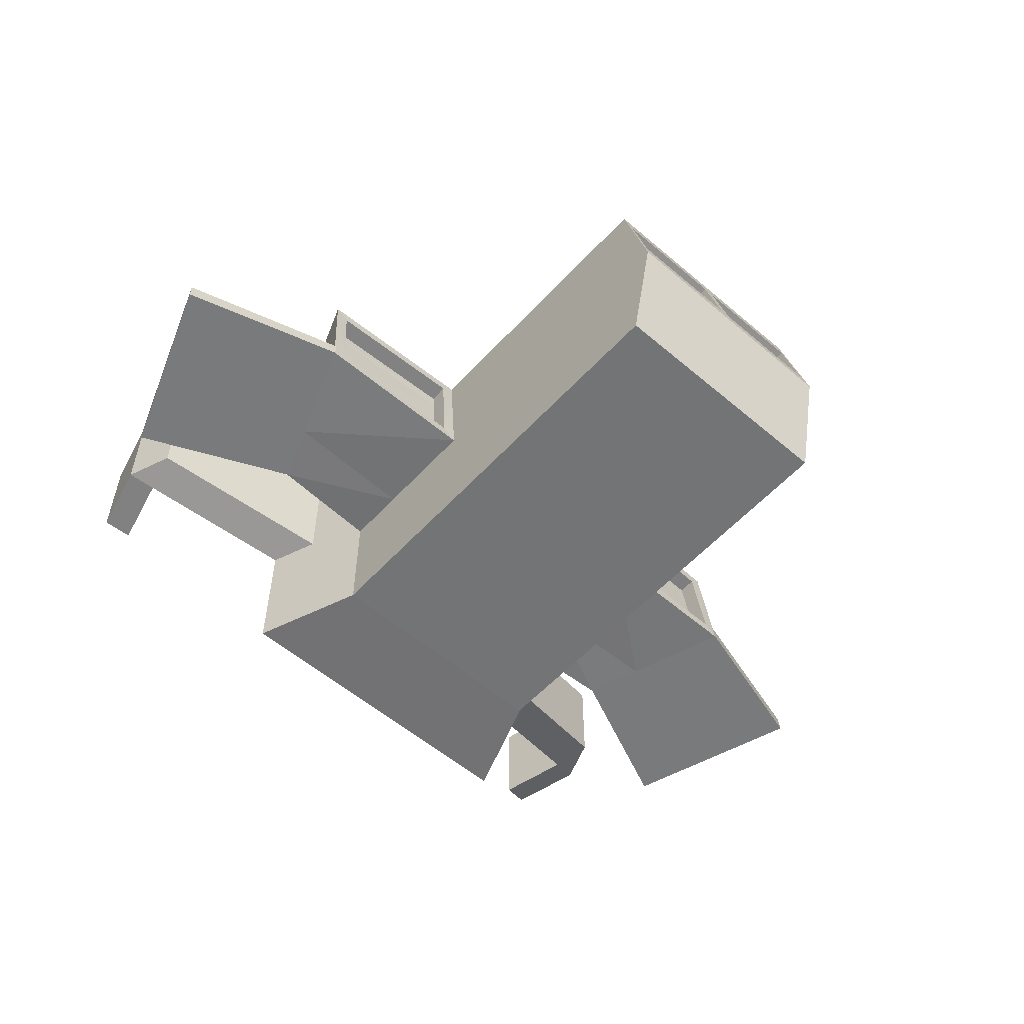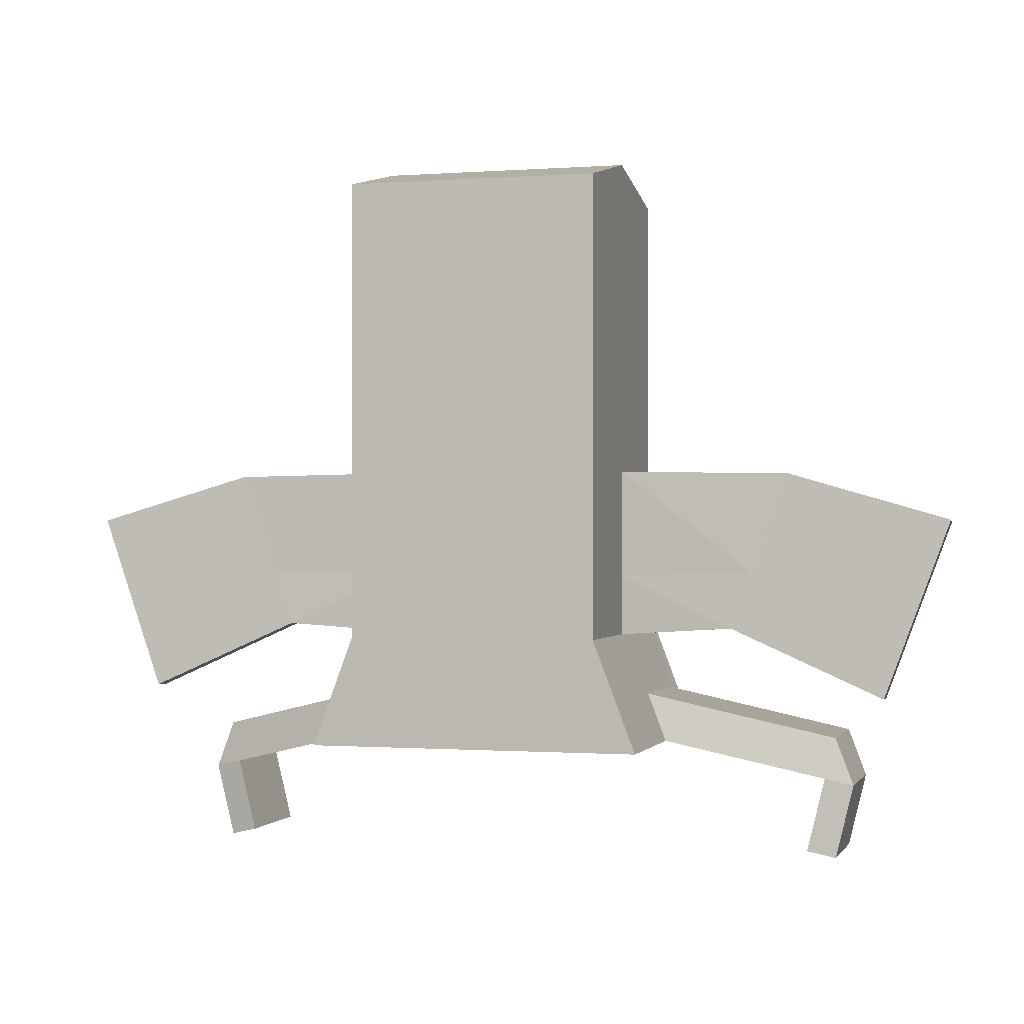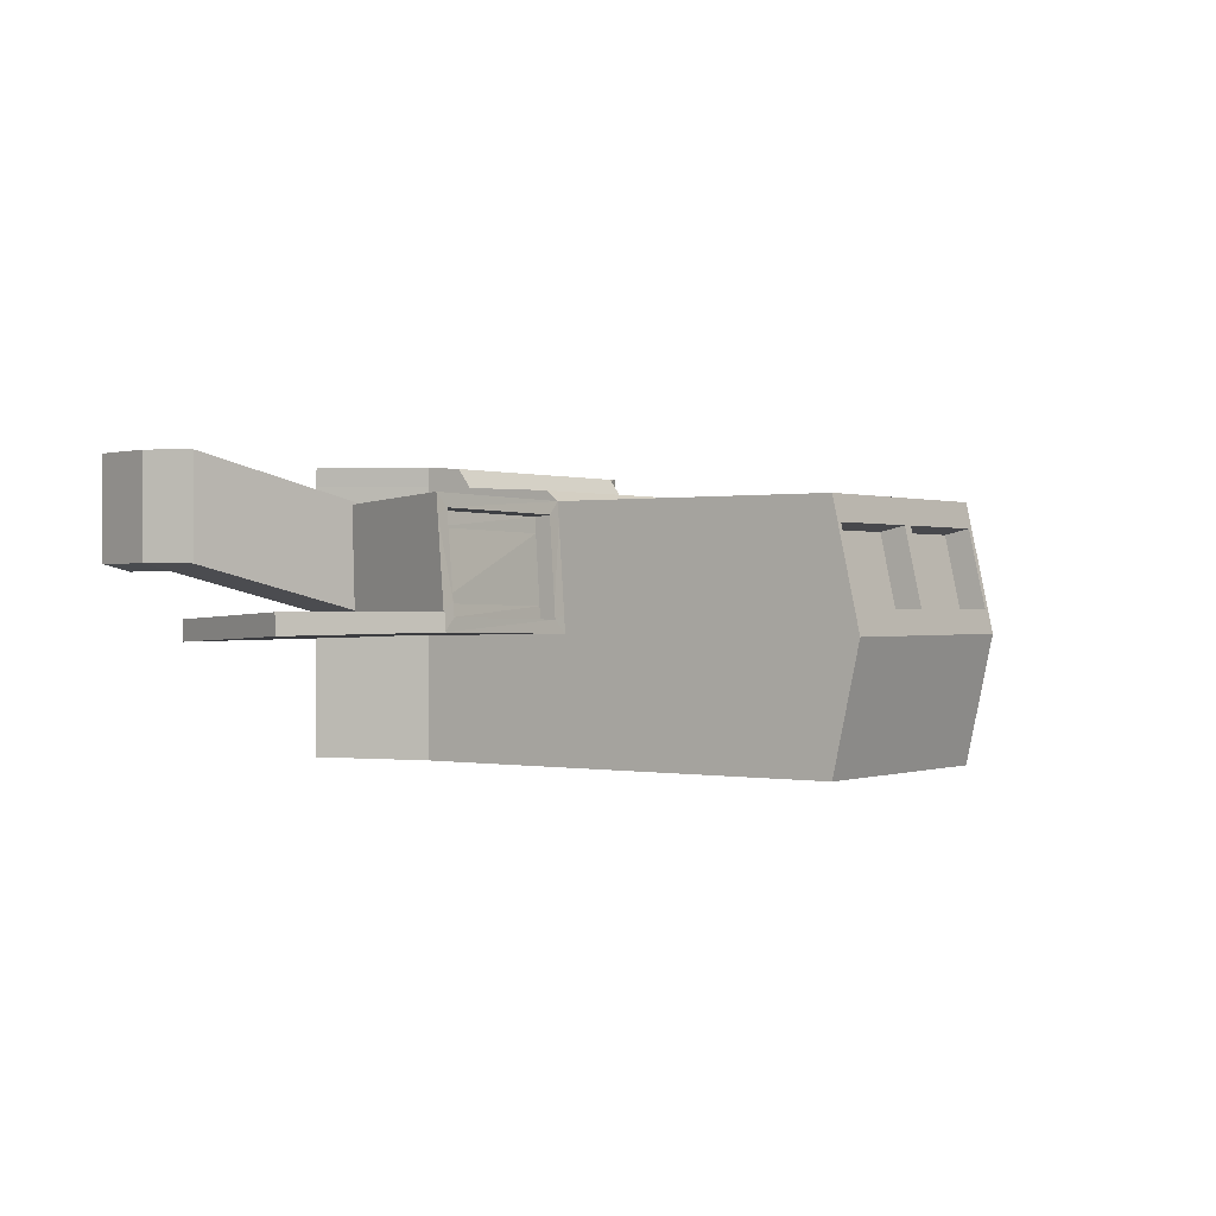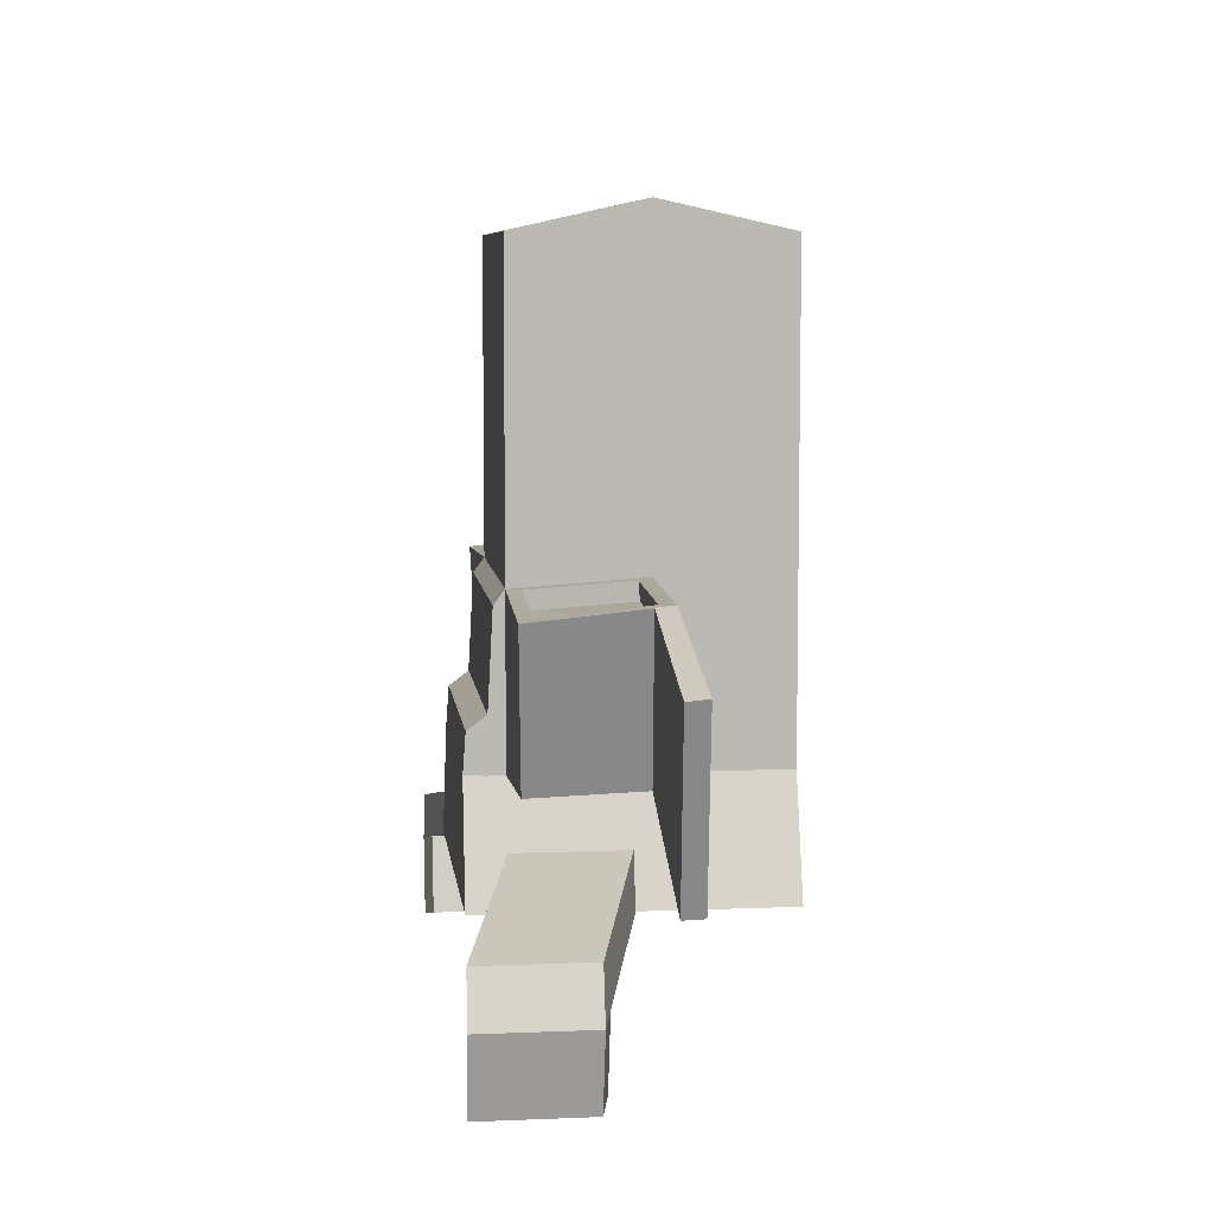
<metadata>
{"format":"obj","ext":"obj","renderer":"f3d","projection":"perspective","resolution":1024,"background":"white","views":[{"elev":-56.1,"azim":-41.7,"up":"+Y"},{"elev":-0.4,"azim":16.0,"up":"+Z"},{"elev":0.2,"azim":-54.0,"up":"+Y"},{"elev":7.3,"azim":-96.7,"up":"+Z"}]}
</metadata>
<code>
o Cube
v 1 1 -2.88
v 1 -1 -2.88
v 1 1 0.7762
v 1 -1 0.7762
v 0 -1 -2.88
v 0 1 0.7762
v 0 -1 0.7762
v 1 0.002861 -2.88
v 1 0.002861 1
v 0 0.002861 1
v 1 1 -1.607
v 1 -1 -1.607
v 0 1 -1.607
v 0 -1 -1.607
v 1 0.002861 -1.537
v 1 1 -2.88
v 1 0.002861 -2.88
v 1 1 -1.607
v 1 0.002861 -1.537
v 1 1 -2.88
v 1 0.002861 -2.88
v 1.107 0.8952 -1.6
v 1.107 0.1117 -1.549
v 1.906 0.9742 -2.859
v 1.913 -0.02216 -2.82
v 2.239 0.9149 -1.652
v 2.264 0.1348 -1.566
v 1 1 -1.607
v 1 0.002861 -1.537
v 2.343 1.024 -1.664
v 2.374 0.03001 -1.56
v 1.103 0.8826 -1.743
v 1.103 0.09909 -1.692
v 2.235 0.9023 -1.794
v 2.26 0.1222 -1.709
v 1 1.146 -2.88
v 1 1.085 -1.716
v 0 1.085 -1.716
v 1 0.1464 -2.88
v 0.9553 0.1901 0.958
v 0 0.1464 0.9678
v 1 0.1464 -1.547
v 1 0.1464 -2.88
v 1 0.1464 -1.547
v 1 0.1464 -2.88
v 1 0.1464 -1.547
v 1.912 0.1213 -2.826
v 2.37 0.1731 -1.575
v 1.107 0.2245 -1.557
v 2.26 0.2471 -1.578
v 1.103 0.2119 -1.699
v 2.256 0.2345 -1.721
v 1.912 0.1213 -2.826
v 1.913 -0.02216 -2.82
v 2.374 0.03001 -1.56
v 2.37 0.1731 -1.575
v 1.904 0.1214 -2.823
v 1.905 -0.0221 -2.817
v 2.366 0.03007 -1.557
v 2.362 0.1731 -1.572
v 3.15 0.1185 -3.376
v 3.151 -0.0446 -3.37
v 3.675 0.0147 -1.937
v 3.67 0.1773 -1.954
v 1 -1 -2.421
v 1 1 -2.421
v 0 -1 -2.421
v 1 0.002861 -2.395
v 1 1 -2.421
v 1 0.002861 -2.395
v 1 1 -2.421
v 1 0.002861 -2.395
v 2.064 0.992 -2.428
v 2.079 -0.003343 -2.366
v 1 1.124 -2.46
v 0 1.124 -2.46
v 2.077 0.14 -2.375
v 2.079 -0.003343 -2.366
v 2.077 0.14 -2.375
v 2.071 -0.003286 -2.363
v 2.069 0.14 -2.372
v 3.34 -0.02321 -2.853
v 3.337 0.1397 -2.863
v 0 1.295 -2.872
v 1 1.295 -2.872
v 1 1.273 -2.571
v 0 1.273 -2.571
v 1 0.002861 -2.88
v 1 -1 -2.88
v 1 1 -2.88
v 0 -1 -2.88
v 1 0.1464 -2.88
v 1 1.146 -2.88
v 0 1.295 -2.872
v 1 1.295 -2.872
v 1.334 0.0122 -3.765
v 1.334 -0.9907 -3.765
v 0 1.009 -3.765
v 1.334 1.009 -3.765
v 0 -0.9907 -3.765
v 0 0.0122 -3.765
v 1.334 0.1558 -3.765
v 0 0.1558 -3.765
v 0 1.155 -3.765
v 1.334 1.155 -3.765
v 0 1.305 -3.757
v 1.334 1.305 -3.757
v 1.188 0.1517 -3.377
v 1.188 1.005 -3.377
v 0 -0.9948 -3.377
v 1.188 1.151 -3.377
v 0 1.301 -3.369
v 1.188 1.301 -3.369
v 1.188 0.008101 -3.377
v 1.188 -0.9948 -3.377
v 2.69 0.5303 -3.742
v 2.836 0.5344 -4.13
v 2.69 1.384 -3.742
v 2.836 1.388 -4.13
v 2.46 1.326 -3.686
v 2.607 1.33 -4.074
v 2.607 0.4765 -4.074
v 2.46 0.4724 -3.686
v 2.69 1.388 -4.734
v 2.69 0.5344 -4.734
v 2.46 0.4765 -4.678
v 2.46 1.33 -4.678
v 1 0.8417 -2.88
v 0.9553 0.7981 0.8215
v 0 0.8417 0.8117
v 1 0.8417 -1.595
v 1 0.8417 -2.88
v 1 0.8417 -1.595
v 1 0.8417 -2.88
v 1 0.8417 -1.595
v 1.907 0.8161 -2.853
v 2.348 0.866 -1.647
v 1.107 0.7709 -1.592
v 2.243 0.7911 -1.638
v 1.103 0.7583 -1.735
v 2.239 0.7785 -1.781
v 2.066 0.8341 -2.418
v 1 0.8417 -2.88
v 1.334 0.8511 -3.765
v 0 0.8511 -3.765
v 1.188 0.847 -3.377
v 2.836 1.23 -4.13
v 2.69 1.226 -3.742
v 2.607 1.172 -4.074
v 2.46 1.168 -3.686
v 2.69 1.23 -4.734
v 2.46 1.172 -4.678
v 1 0.8417 0.8117
v 1 0.1464 0.9678
v 0.04472 0.7981 0.8215
v 0.04472 0.1901 0.958
v 0 0.8417 0.8117
v 0 0.1464 0.9678
v 1 0.8417 0.8117
v 1 0.1464 0.9678
v 0.04472 0.7525 0.6183
v 0.04472 0.1445 0.7548
v 0.9553 0.7525 0.6183
v 0.9553 0.1445 0.7548
v -1 1 -2.88
v -1 -1 -2.88
v -1 1 0.7762
v -1 -1 0.7762
v -1 0.002861 -2.88
v -1 0.002861 1
v -1 1 -1.607
v -1 -1 -1.607
v -1 0.002861 -1.537
v -1 1 -2.88
v -1 0.002861 -2.88
v -1 1 -1.607
v -1 0.002861 -1.537
v -1 1 -2.88
v -1 0.002861 -2.88
v -1.107 0.8952 -1.6
v -1.107 0.1117 -1.549
v -1.906 0.9742 -2.859
v -1.913 -0.02216 -2.82
v -2.239 0.9149 -1.652
v -2.264 0.1348 -1.566
v -1 1 -1.607
v -1 0.002861 -1.537
v -2.343 1.024 -1.664
v -2.374 0.03001 -1.56
v -1.103 0.8826 -1.743
v -1.103 0.09909 -1.692
v -2.235 0.9023 -1.794
v -2.26 0.1222 -1.709
v -1 1.146 -2.88
v -1 1.085 -1.716
v -1 0.1464 -2.88
v -0.9553 0.1901 0.958
v -1 0.1464 -1.547
v -1 0.1464 -2.88
v -1 0.1464 -1.547
v -1 0.1464 -2.88
v -1 0.1464 -1.547
v -1.912 0.1213 -2.826
v -2.37 0.1731 -1.575
v -1.107 0.2245 -1.557
v -2.26 0.2471 -1.578
v -1.103 0.2119 -1.699
v -2.256 0.2345 -1.721
v -1.912 0.1213 -2.826
v -1.913 -0.02216 -2.82
v -2.374 0.03001 -1.56
v -2.37 0.1731 -1.575
v -1.904 0.1214 -2.823
v -1.905 -0.0221 -2.817
v -2.366 0.03007 -1.557
v -2.362 0.1731 -1.572
v -3.15 0.1185 -3.376
v -3.151 -0.0446 -3.37
v -3.675 0.0147 -1.937
v -3.67 0.1773 -1.954
v -1 -1 -2.421
v -1 1 -2.421
v -1 0.002861 -2.395
v -1 1 -2.421
v -1 0.002861 -2.395
v -1 1 -2.421
v -1 0.002861 -2.395
v -2.064 0.992 -2.428
v -2.079 -0.003343 -2.366
v -1 1.124 -2.46
v -2.077 0.14 -2.375
v -2.079 -0.003343 -2.366
v -2.077 0.14 -2.375
v -2.071 -0.003286 -2.363
v -2.069 0.14 -2.372
v -3.34 -0.02321 -2.853
v -3.337 0.1397 -2.863
v -1 1.295 -2.872
v -1 1.273 -2.571
v -1 0.002861 -2.88
v -1 -1 -2.88
v -1 1 -2.88
v -1 0.1464 -2.88
v -1 1.146 -2.88
v -1 1.295 -2.872
v -1.334 0.0122 -3.765
v -1.334 -0.9907 -3.765
v -1.334 1.009 -3.765
v -1.334 0.1558 -3.765
v -1.334 1.155 -3.765
v -1.334 1.305 -3.757
v -1.188 0.1517 -3.377
v -1.188 1.005 -3.377
v -1.188 1.151 -3.377
v -1.188 1.301 -3.369
v -1.188 0.008101 -3.377
v -1.188 -0.9948 -3.377
v -2.69 0.5303 -3.742
v -2.836 0.5344 -4.13
v -2.69 1.384 -3.742
v -2.836 1.388 -4.13
v -2.46 1.326 -3.686
v -2.607 1.33 -4.074
v -2.607 0.4765 -4.074
v -2.46 0.4724 -3.686
v -2.69 1.388 -4.734
v -2.69 0.5344 -4.734
v -2.46 0.4765 -4.678
v -2.46 1.33 -4.678
v -1 0.8417 -2.88
v -0.9553 0.7981 0.8215
v -1 0.8417 -1.595
v -1 0.8417 -2.88
v -1 0.8417 -1.595
v -1 0.8417 -2.88
v -1 0.8417 -1.595
v -1.907 0.8161 -2.853
v -2.348 0.866 -1.647
v -1.107 0.7709 -1.592
v -2.243 0.7911 -1.638
v -1.103 0.7583 -1.735
v -2.239 0.7785 -1.781
v -2.066 0.8341 -2.418
v -1 0.8417 -2.88
v -1.334 0.8511 -3.765
v -1.188 0.847 -3.377
v -2.836 1.23 -4.13
v -2.69 1.226 -3.742
v -2.607 1.172 -4.074
v -2.46 1.168 -3.686
v -2.69 1.23 -4.734
v -2.46 1.172 -4.678
v -1 0.8417 0.8117
v -1 0.1464 0.9678
v -0.04472 0.7981 0.8215
v -0.04472 0.1901 0.958
v -1 0.8417 0.8117
v -1 0.1464 0.9678
v -0.04472 0.7525 0.6183
v -0.04472 0.1445 0.7548
v -0.9553 0.7525 0.6183
v -0.9553 0.1445 0.7548
f 131 3 153
f 36 90 93
f 85 93 95
f 128 92 143
f 66 18 69
f 65 14 67
f 70 21 72
f 42 19 44
f 128 16 132
f 68 17 70
f 26 141 139
f 132 20 134
f 44 29 46
f 69 28 71
f 142 30 137
f 72 25 74
f 134 24 136
f 22 135 138
f 27 48 50
f 23 31 27
f 26 28 22
f 23 35 33
f 23 51 49
f 26 32 34
f 11 38 13
f 1 75 66
f 23 46 29
f 21 47 25
f 74 54 78
f 133 46 135
f 17 45 21
f 50 35 27
f 8 43 17
f 131 44 133
f 15 154 9
f 79 60 81
f 25 53 54
f 77 56 79
f 48 55 56
f 78 58 80
f 55 60 56
f 53 58 54
f 82 64 63
f 58 82 80
f 59 64 60
f 57 62 58
f 59 82 63
f 62 83 82
f 55 80 59
f 57 83 61
f 47 79 53
f 79 57 53
f 31 78 55
f 66 37 11
f 75 87 76
f 29 74 31
f 136 73 142
f 16 71 20
f 15 70 19
f 19 72 29
f 2 67 5
f 1 69 16
f 36 86 75
f 2 91 89
f 121 118 119
f 111 99 105
f 115 100 97
f 84 95 94
f 39 88 92
f 98 144 145
f 101 97 100
f 98 105 99
f 103 96 101
f 104 107 105
f 111 107 113
f 108 96 102
f 92 114 108
f 93 113 95
f 89 110 115
f 122 116 123
f 150 116 148
f 122 125 117
f 99 149 144
f 102 123 108
f 127 151 152
f 117 151 147
f 121 152 149
f 149 126 122
f 147 124 119
f 152 125 126
f 144 122 102
f 120 148 118
f 90 146 109
f 145 102 103
f 11 133 18
f 18 135 28
f 26 137 30
f 138 32 22
f 49 135 46
f 43 134 45
f 139 52 50
f 39 132 43
f 1 143 90
f 40 162 156
f 159 154 153
f 158 130 41
f 160 41 154
f 157 153 130
f 156 157 158
f 129 160 159
f 156 160 40
f 129 157 155
f 163 162 164
f 156 161 155
f 155 163 129
f 129 164 40
f 272 167 171
f 194 242 165
f 238 244 194
f 270 243 196
f 222 176 171
f 14 221 67
f 225 179 175
f 198 177 173
f 270 174 165
f 223 175 169
f 282 184 280
f 273 178 174
f 200 187 177
f 224 186 176
f 283 188 228
f 227 183 179
f 275 182 178
f 276 180 279
f 204 185 206
f 189 181 185
f 186 184 180
f 181 193 185
f 207 181 205
f 184 190 180
f 38 171 13
f 230 165 222
f 181 202 205
f 179 203 201
f 229 210 183
f 274 202 200
f 175 201 199
f 193 206 185
f 169 199 196
f 272 200 198
f 173 294 198
f 235 212 233
f 183 209 203
f 231 212 204
f 204 211 189
f 234 210 232
f 216 211 212
f 214 209 210
f 236 220 237
f 236 214 234
f 220 215 216
f 218 213 214
f 215 236 234
f 218 237 217
f 211 234 232
f 213 237 235
f 203 233 231
f 213 233 209
f 189 232 229
f 195 222 171
f 87 230 76
f 187 229 227
f 277 228 182
f 174 226 224
f 173 225 223
f 177 227 225
f 67 166 5
f 165 224 222
f 239 194 230
f 166 91 5
f 263 260 262
f 254 248 253
f 257 100 110
f 84 245 238
f 196 240 169
f 285 98 145
f 247 101 100
f 250 98 248
f 246 103 101
f 251 104 250
f 251 254 255
f 252 246 256
f 243 256 240
f 255 244 245
f 241 110 91
f 258 264 265
f 290 258 265
f 267 264 259
f 289 248 285
f 265 249 252
f 291 269 292
f 291 259 287
f 292 263 289
f 268 289 264
f 266 287 261
f 267 292 268
f 264 285 249
f 262 288 290
f 242 286 284
f 249 145 103
f 171 274 272
f 176 276 274
f 184 278 280
f 190 279 180
f 205 276 279
f 199 275 273
f 208 280 206
f 196 273 270
f 165 284 270
f 300 197 296
f 297 294 298
f 298 41 158
f 157 293 297
f 158 295 296
f 271 298 197
f 298 296 197
f 157 271 295
f 300 301 302
f 299 296 295
f 271 299 295
f 302 271 197
f 131 11 3
f 36 1 90
f 85 36 93
f 128 39 92
f 66 11 18
f 65 12 14
f 70 17 21
f 42 15 19
f 128 1 16
f 68 8 17
f 26 34 141
f 132 16 20
f 44 19 29
f 69 18 28
f 142 73 30
f 72 21 25
f 134 20 24
f 22 28 135
f 27 31 48
f 23 29 31
f 26 30 28
f 23 27 35
f 23 33 51
f 26 22 32
f 11 37 38
f 1 36 75
f 23 49 46
f 21 45 47
f 74 25 54
f 133 44 46
f 17 43 45
f 50 52 35
f 8 39 43
f 131 42 44
f 15 42 154
f 79 56 60
f 25 47 53
f 77 48 56
f 48 31 55
f 78 54 58
f 55 59 60
f 53 57 58
f 82 83 64
f 58 62 82
f 59 63 64
f 57 61 62
f 59 80 82
f 62 61 83
f 55 78 80
f 57 81 83
f 47 77 79
f 79 81 57
f 31 74 78
f 66 75 37
f 75 86 87
f 29 72 74
f 136 24 73
f 16 69 71
f 15 68 70
f 19 70 72
f 2 65 67
f 1 66 69
f 36 85 86
f 2 5 91
f 121 120 118
f 111 109 99
f 115 110 100
f 84 85 95
f 39 8 88
f 98 99 144
f 101 96 97
f 98 104 105
f 103 102 96
f 104 106 107
f 111 105 107
f 108 114 96
f 92 88 114
f 93 111 113
f 89 91 110
f 122 117 116
f 150 123 116
f 122 126 125
f 99 121 149
f 102 122 123
f 127 124 151
f 117 125 151
f 121 127 152
f 149 152 126
f 147 151 124
f 152 151 125
f 144 149 122
f 120 150 148
f 90 143 146
f 145 144 102
f 11 131 133
f 18 133 135
f 26 139 137
f 138 140 32
f 49 138 135
f 43 132 134
f 139 141 52
f 39 128 132
f 1 128 143
f 40 164 162
f 159 160 154
f 158 157 130
f 160 158 41
f 157 159 153
f 156 155 157
f 129 40 160
f 156 158 160
f 129 159 157
f 163 161 162
f 156 162 161
f 155 161 163
f 129 163 164
f 272 293 167
f 194 244 242
f 238 245 244
f 270 284 243
f 222 224 176
f 14 172 221
f 225 227 179
f 198 200 177
f 270 273 174
f 223 225 175
f 282 192 184
f 273 275 178
f 200 202 187
f 224 226 186
f 283 278 188
f 227 229 183
f 275 277 182
f 276 186 180
f 204 189 185
f 189 187 181
f 186 188 184
f 181 191 193
f 207 191 181
f 184 192 190
f 38 195 171
f 230 194 165
f 181 187 202
f 179 183 203
f 229 232 210
f 274 276 202
f 175 179 201
f 193 208 206
f 169 175 199
f 272 274 200
f 173 170 294
f 235 216 212
f 183 210 209
f 231 233 212
f 204 212 211
f 234 214 210
f 216 215 211
f 214 213 209
f 236 219 220
f 236 218 214
f 220 219 215
f 218 217 213
f 215 219 236
f 218 236 237
f 211 215 234
f 213 217 237
f 203 209 233
f 213 235 233
f 189 211 232
f 195 230 222
f 87 239 230
f 187 189 229
f 277 283 228
f 174 178 226
f 173 177 225
f 177 187 227
f 67 221 166
f 165 174 224
f 239 238 194
f 166 241 91
f 263 261 260
f 254 250 248
f 257 247 100
f 84 94 245
f 196 243 240
f 285 248 98
f 247 246 101
f 250 104 98
f 246 249 103
f 251 106 104
f 251 250 254
f 252 249 246
f 243 252 256
f 255 254 244
f 241 257 110
f 258 259 264
f 290 288 258
f 267 268 264
f 289 263 248
f 265 264 249
f 291 266 269
f 291 267 259
f 292 269 263
f 268 292 289
f 266 291 287
f 267 291 292
f 264 289 285
f 262 260 288
f 242 253 286
f 249 285 145
f 171 176 274
f 176 186 276
f 184 188 278
f 190 281 279
f 205 202 276
f 199 201 275
f 208 282 280
f 196 199 273
f 165 242 284
f 300 302 197
f 297 293 294
f 298 294 41
f 157 130 293
f 158 157 295
f 271 297 298
f 298 158 296
f 157 297 271
f 300 299 301
f 299 300 296
f 271 301 299
f 302 301 271
f 12 7 14
f 51 35 52
f 49 140 138
f 50 137 139
f 8 89 88
f 148 117 147
f 146 123 150
f 47 142 77
f 32 141 34
f 45 136 47
f 77 137 48
f 7 172 14
f 207 193 191
f 281 205 279
f 278 206 280
f 169 241 166
f 288 259 258
f 286 265 252
f 203 283 277
f 190 282 281
f 201 277 275
f 231 278 283
f 12 4 7
f 51 33 35
f 49 51 140
f 50 48 137
f 8 2 89
f 148 116 117
f 146 108 123
f 47 136 142
f 32 140 141
f 45 134 136
f 77 142 137
f 7 168 172
f 207 208 193
f 281 207 205
f 278 204 206
f 169 240 241
f 288 287 259
f 286 290 265
f 203 231 283
f 190 192 282
f 201 203 277
f 231 204 278
f 140 52 141
f 281 208 207
f 140 51 52
f 281 282 208
f 13 3 11
f 9 7 4
f 15 4 12
f 68 12 65
f 28 73 71
f 76 37 75
f 60 83 81
f 71 24 20
f 8 65 2
f 84 86 85
f 113 106 112
f 114 97 96
f 88 115 114
f 95 112 94
f 109 150 120
f 118 147 119
f 42 153 154
f 167 13 171
f 7 170 168
f 168 173 172
f 172 223 221
f 228 186 226
f 195 76 230
f 237 216 235
f 182 226 178
f 221 169 166
f 239 84 238
f 106 255 112
f 256 247 257
f 240 257 241
f 112 245 94
f 253 290 286
f 260 287 288
f 198 293 272
f 13 6 3
f 9 10 7
f 15 9 4
f 68 15 12
f 28 30 73
f 76 38 37
f 60 64 83
f 71 73 24
f 8 68 65
f 84 87 86
f 113 107 106
f 114 115 97
f 88 89 115
f 95 113 112
f 109 146 150
f 118 148 147
f 42 131 153
f 167 6 13
f 7 10 170
f 168 170 173
f 172 173 223
f 228 188 186
f 195 38 76
f 237 220 216
f 182 228 226
f 221 223 169
f 239 87 84
f 106 251 255
f 256 246 247
f 240 256 257
f 112 255 245
f 253 262 290
f 260 261 287
f 198 294 293
f 3 130 153
f 154 10 9
f 93 109 111
f 143 108 146
f 99 120 121
f 121 124 127
f 130 167 293
f 10 294 170
f 244 253 242
f 284 252 243
f 248 262 253
f 263 266 261
f 3 6 130
f 154 41 10
f 93 90 109
f 143 92 108
f 99 109 120
f 121 119 124
f 130 6 167
f 10 41 294
f 244 254 253
f 284 286 252
f 248 263 262
f 263 269 266

</code>
